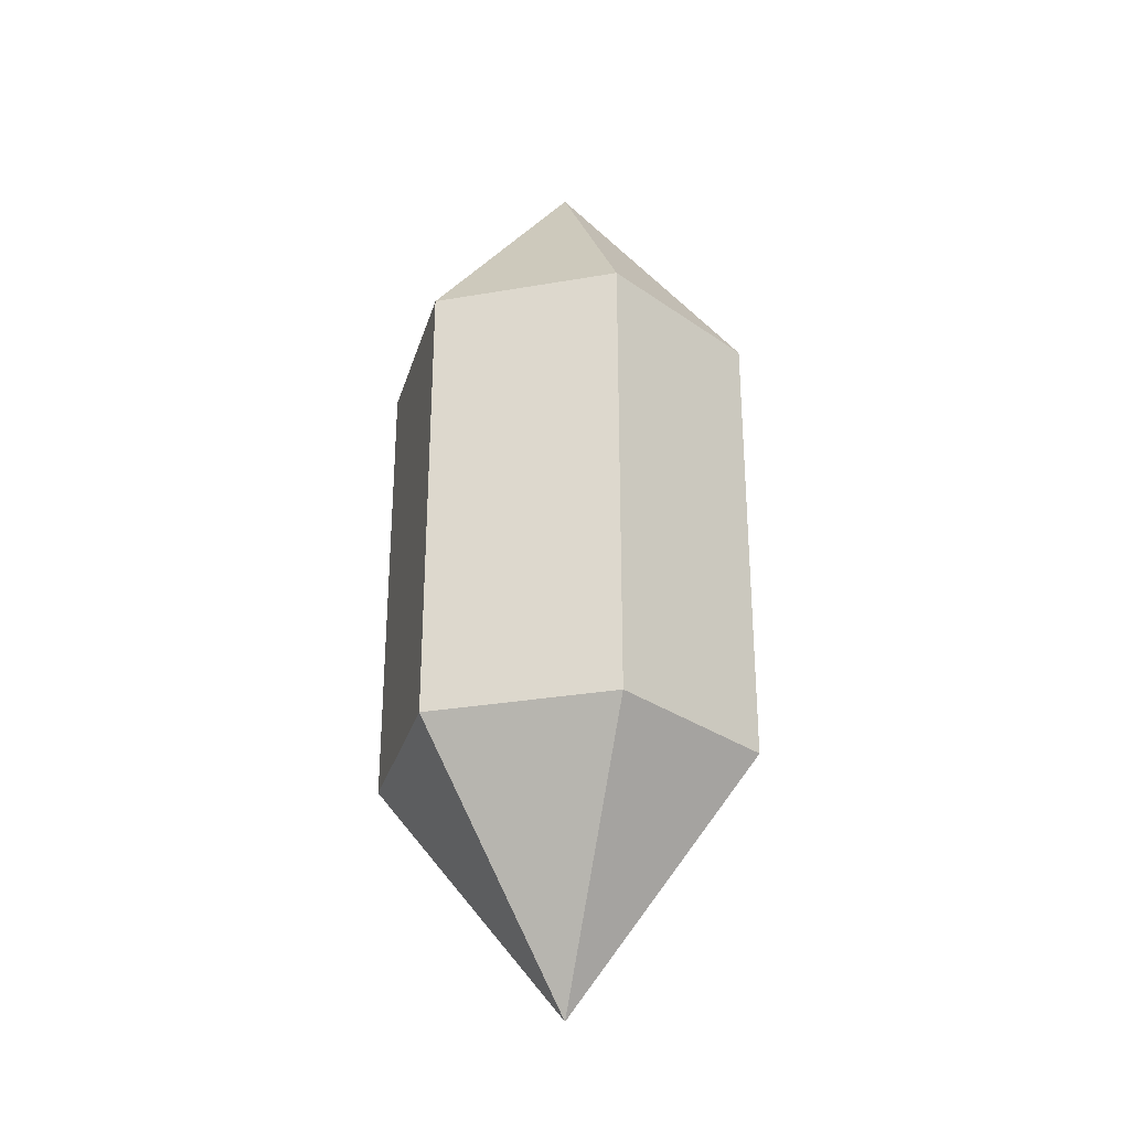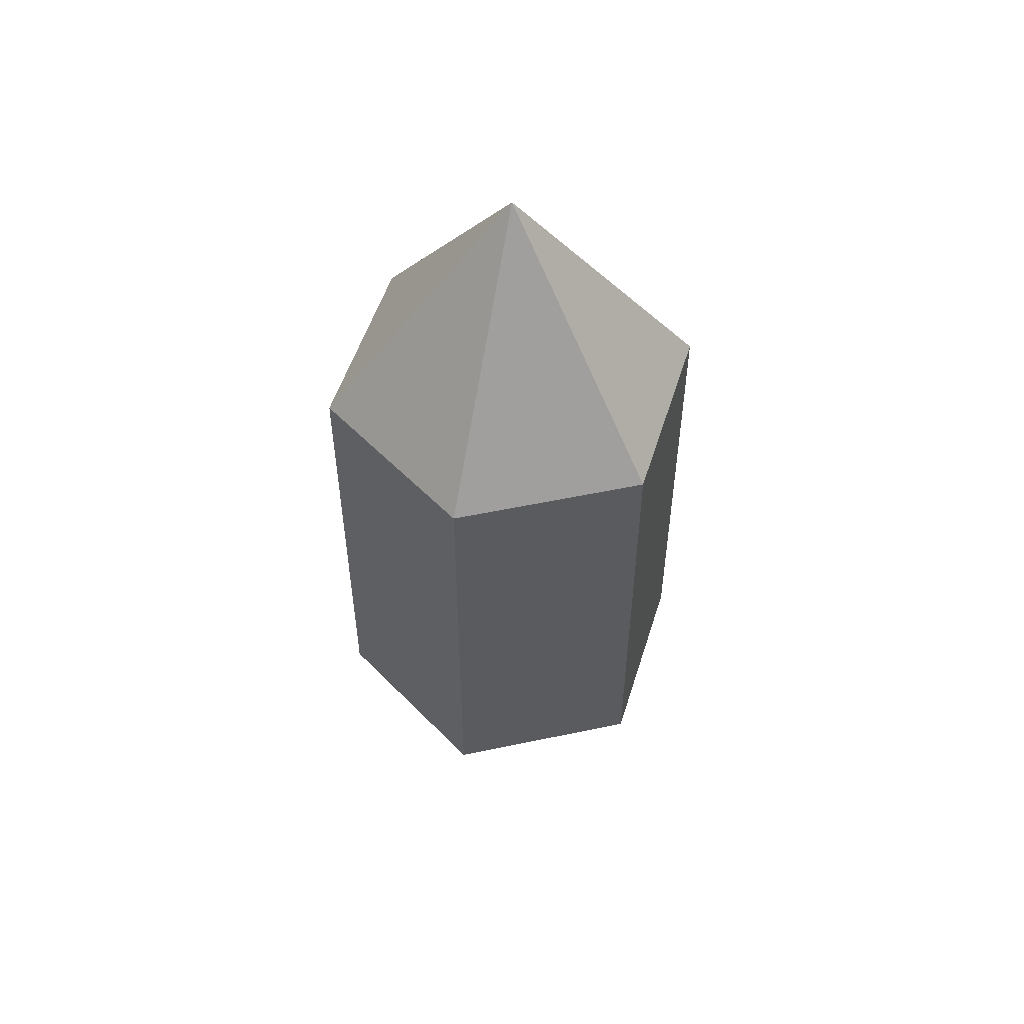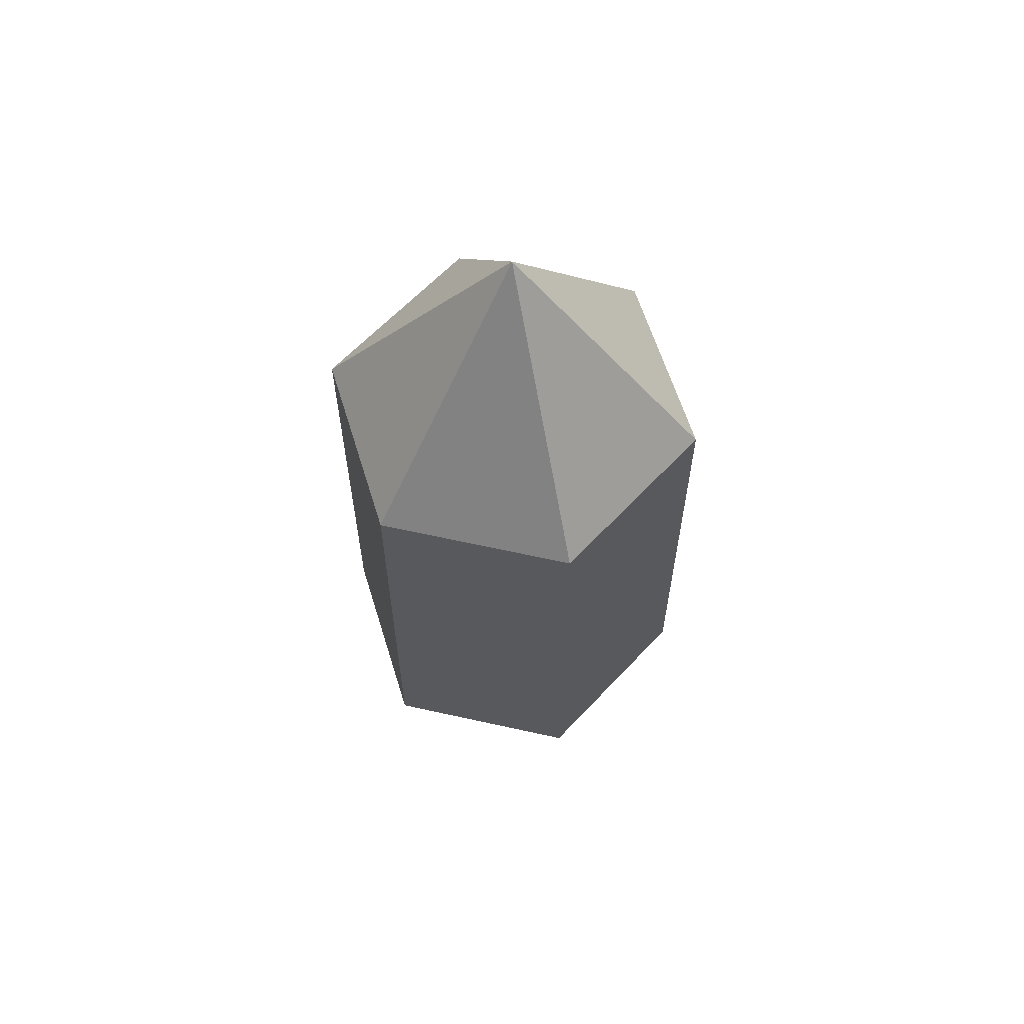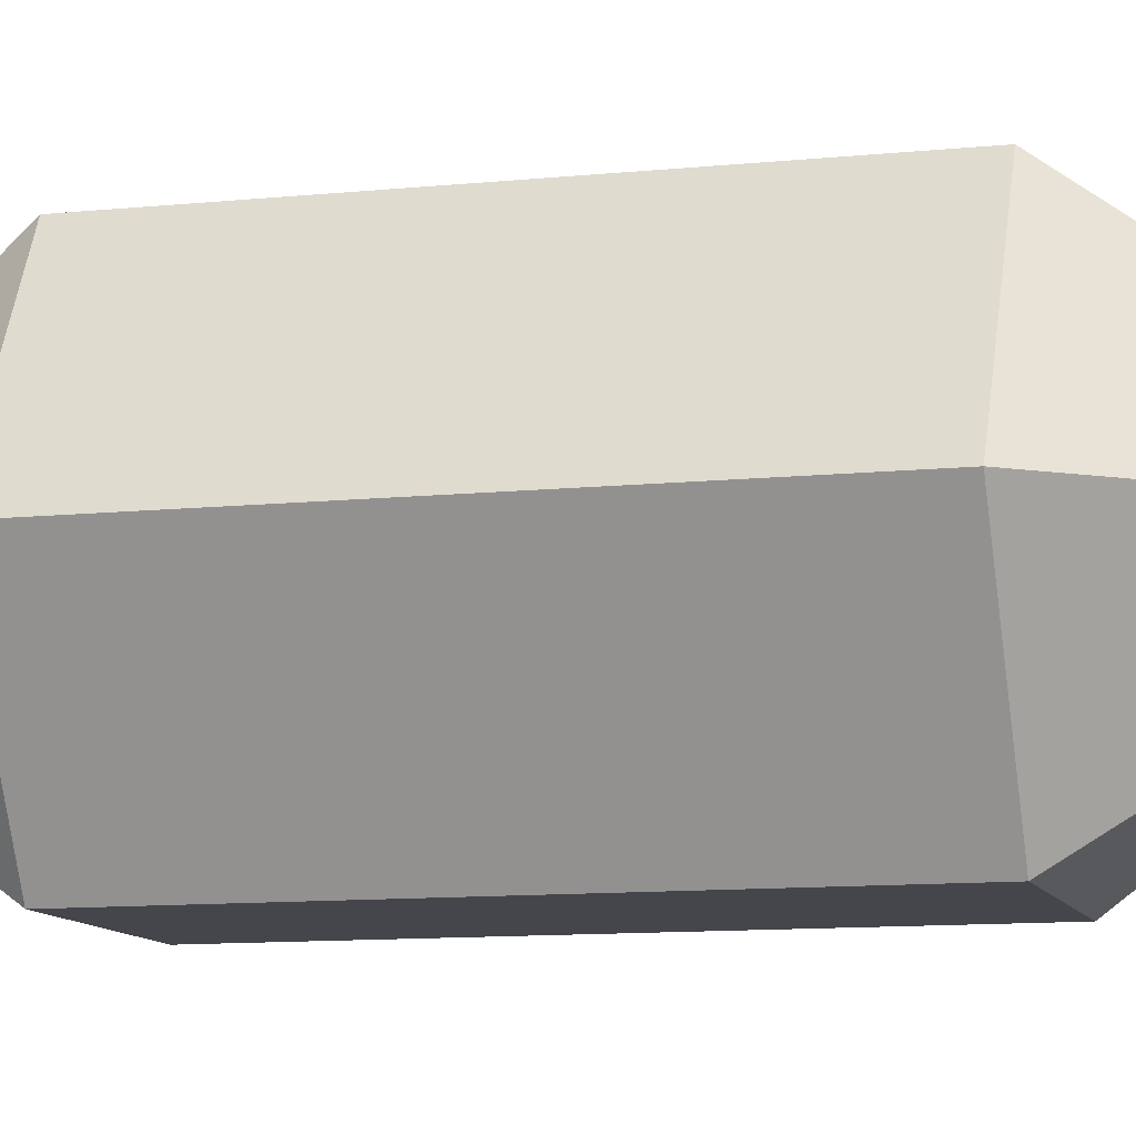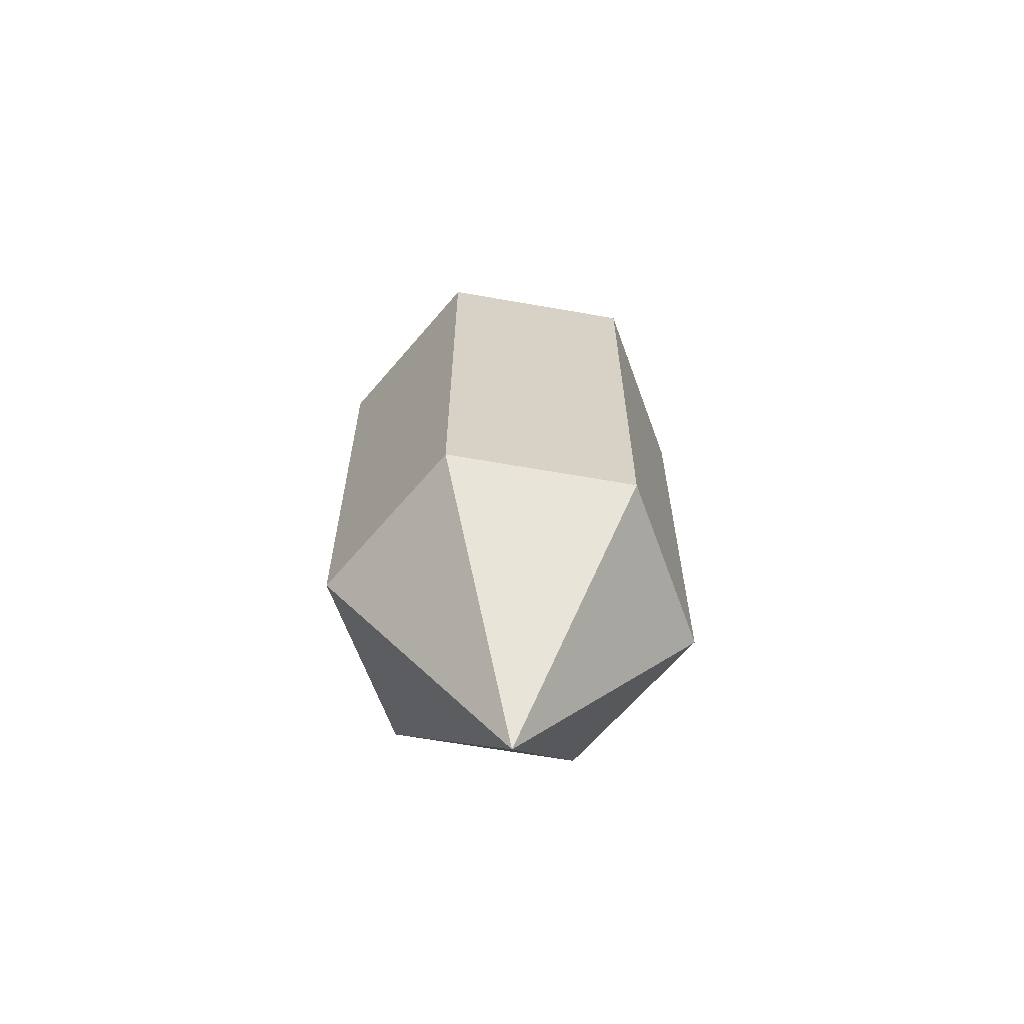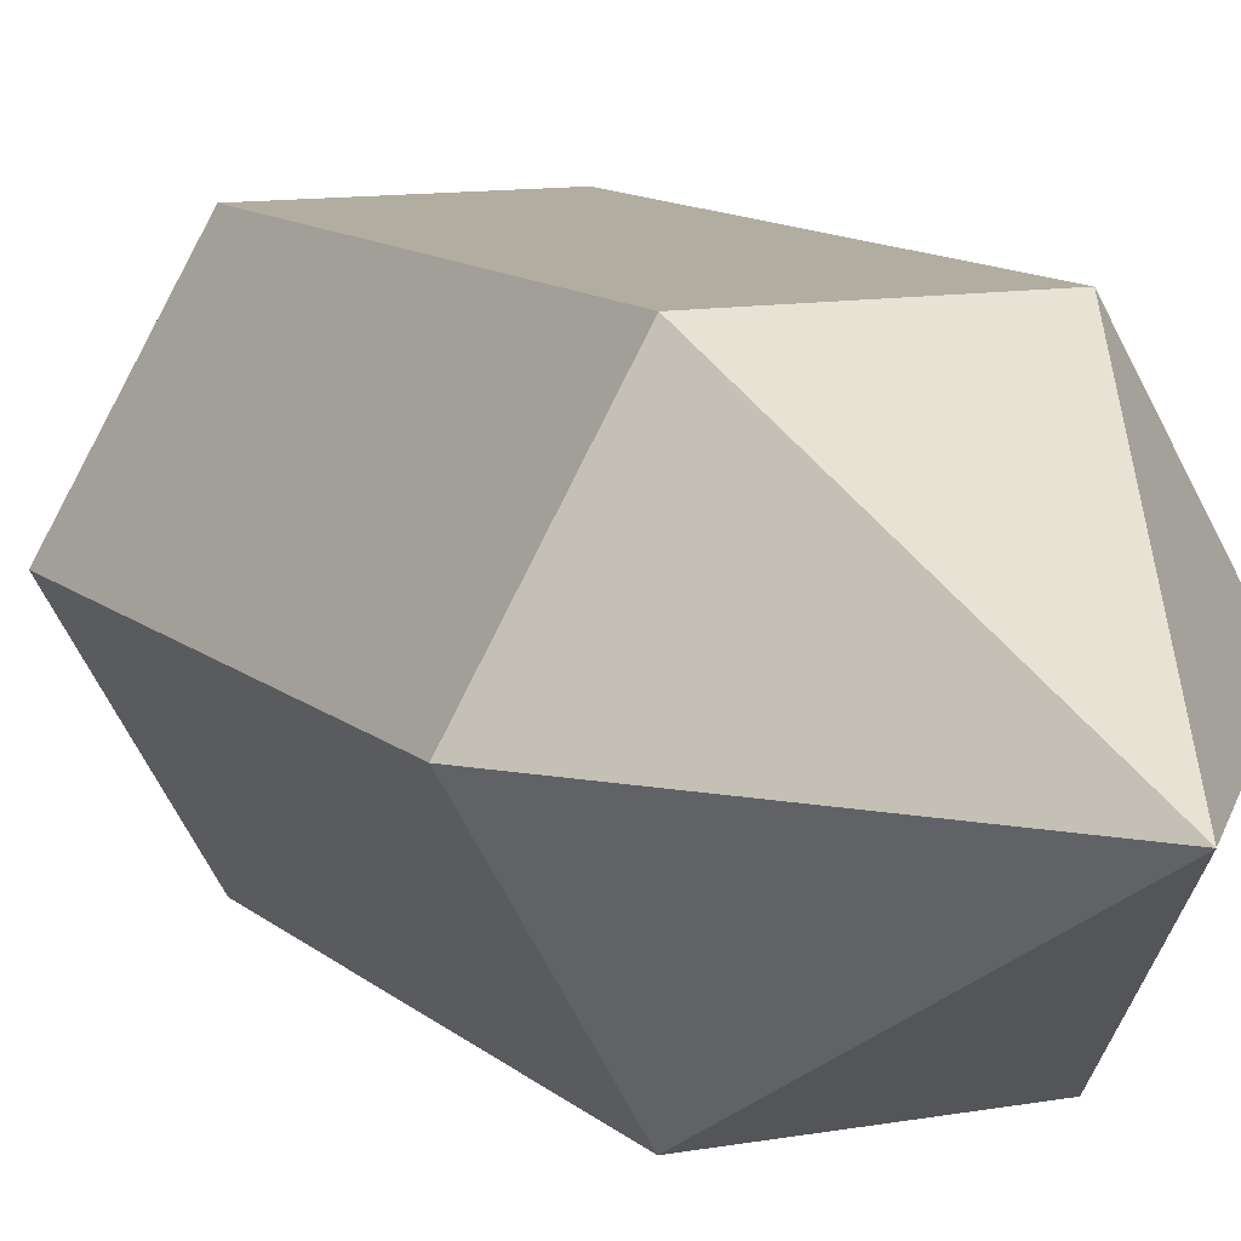
<metadata>
{"format":"obj","ext":"obj","renderer":"f3d","projection":"perspective","resolution":1024,"background":"white","views":[{"elev":-29.9,"azim":-165.8,"up":"+Y"},{"elev":53.3,"azim":-72.7,"up":"+Y"},{"elev":61.8,"azim":132.8,"up":"+Y"},{"elev":-10.0,"azim":-74.6,"up":"+Z"},{"elev":-63.5,"azim":109.9,"up":"+Y"},{"elev":10.5,"azim":154.5,"up":"+Z"}]}
</metadata>
<code>
g default
v -0.5 5.033 -0.866
v 0.5 5.033 -0.866
v 1 5.033 -0
v 0.5 5.033 0.866
v -0.5 5.033 0.866
v -1 5.033 0
v 0 3.743 0
v -1 6.204 0
v -0.5 6.204 -0.866
v -0.5 6.204 0.866
v 0.5 6.204 0.866
v 1 6.204 0
v 0.5 6.204 -0.866
v 0.5 7.481 -0.866
v -0.5 7.481 -0.866
v -1 7.481 -0
v -0.5 7.481 0.866
v 0.5 7.481 0.866
v 1 7.481 0
v 0 8.771 0
v 1 6.309 0
v 0.5 6.309 -0.866
v 0.5 6.309 0.866
v -0.5 6.309 0.866
v -1 6.309 0
v -0.5 6.309 -0.866
g pCone3
f 1 2 7
f 2 3 7
f 3 4 7
f 4 5 7
f 5 6 7
f 6 1 7
f 9 1 6 8 25 16 15 26
f 8 6 5 10 24 17 16 25
f 10 5 4 11 23 18 17 24
f 11 4 3 12 21 19 18 23
f 12 3 2 13 22 14 19 21
f 13 2 1 9 26 15 14 22
f 14 15 20
f 15 16 20
f 16 17 20
f 17 18 20
f 18 19 20
f 19 14 20

</code>
